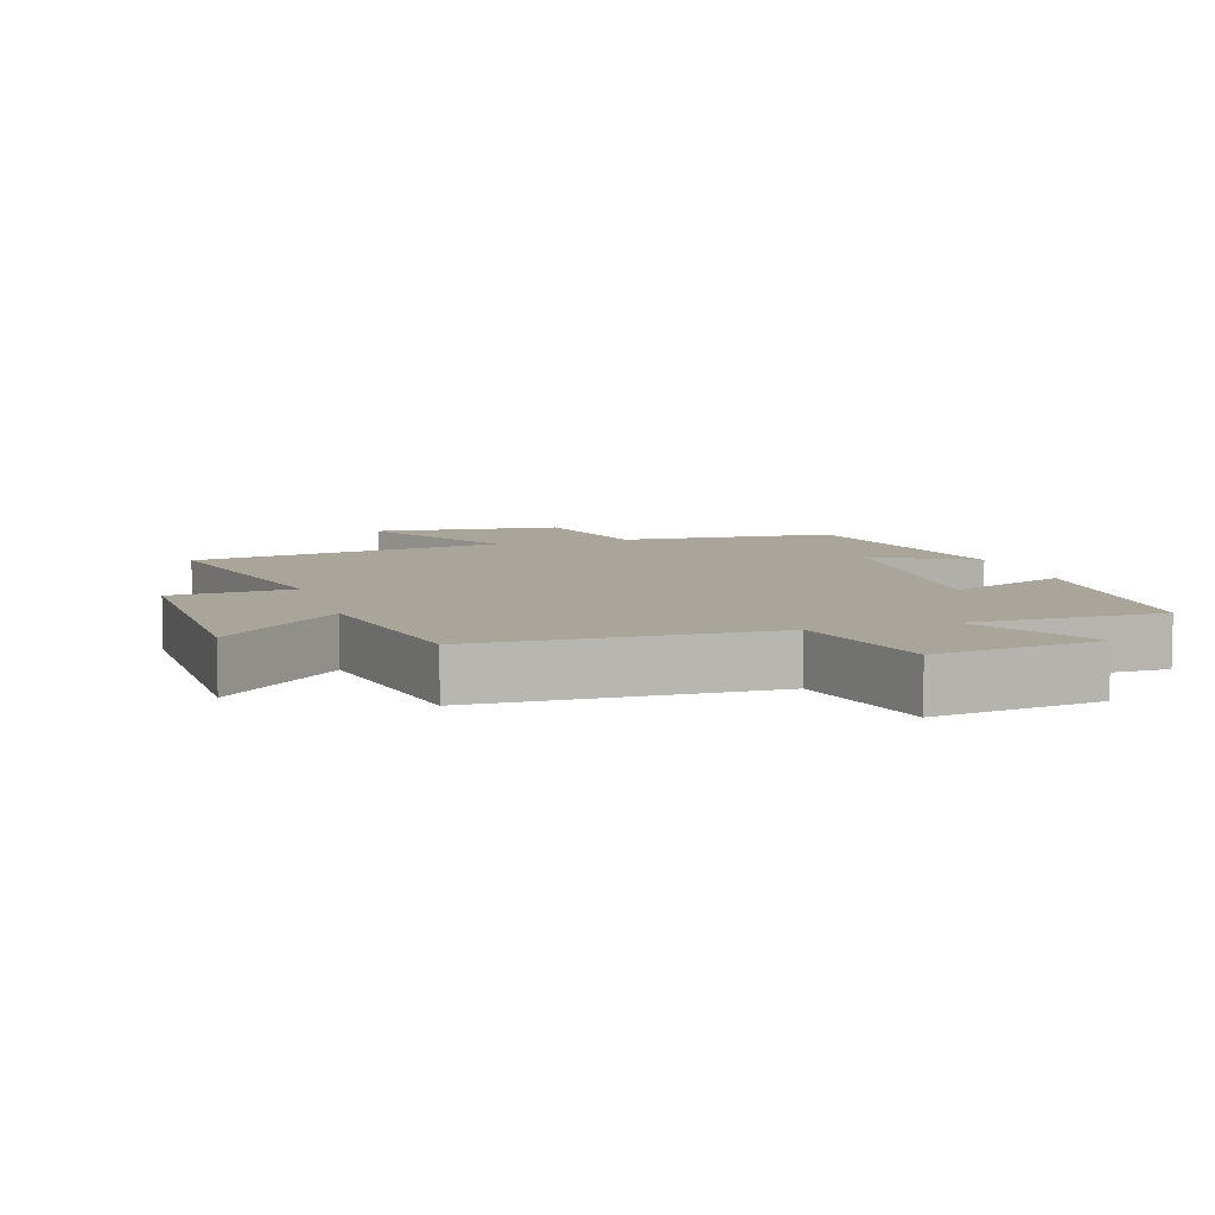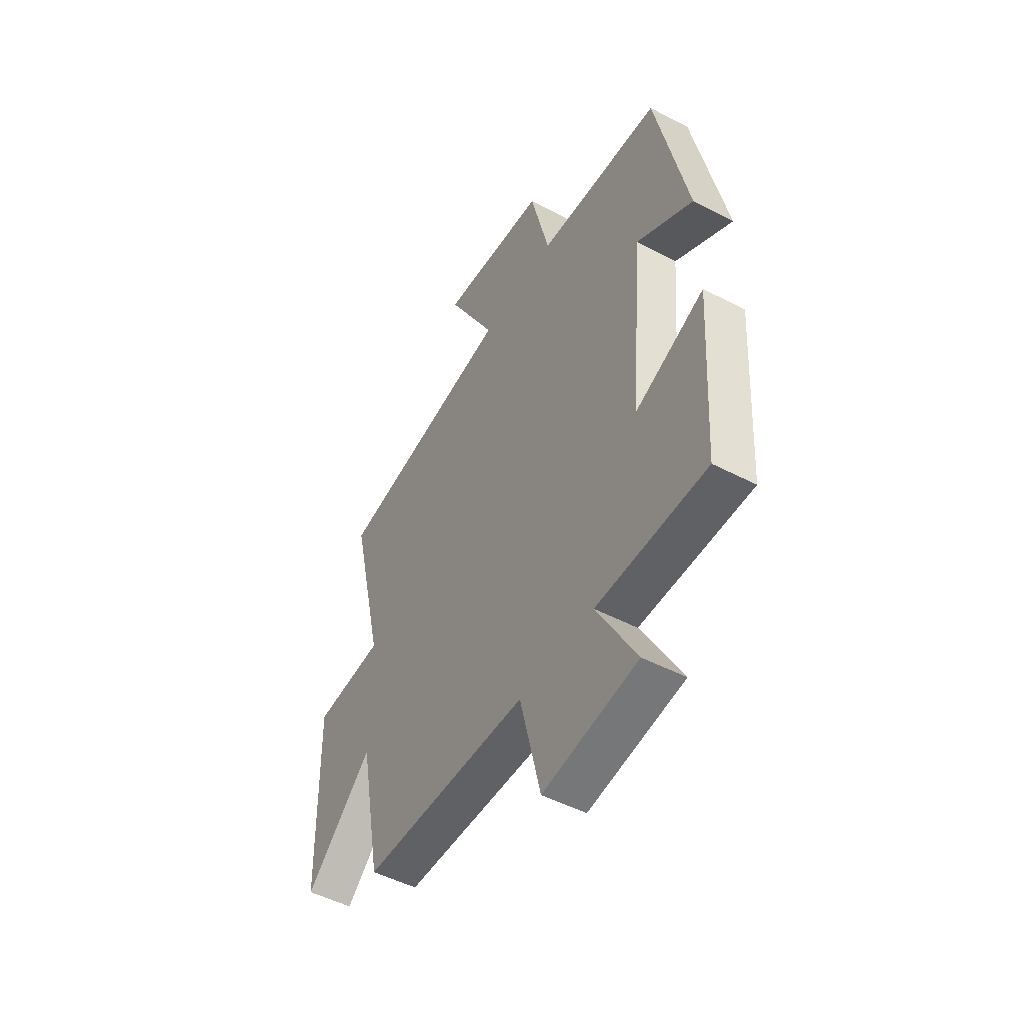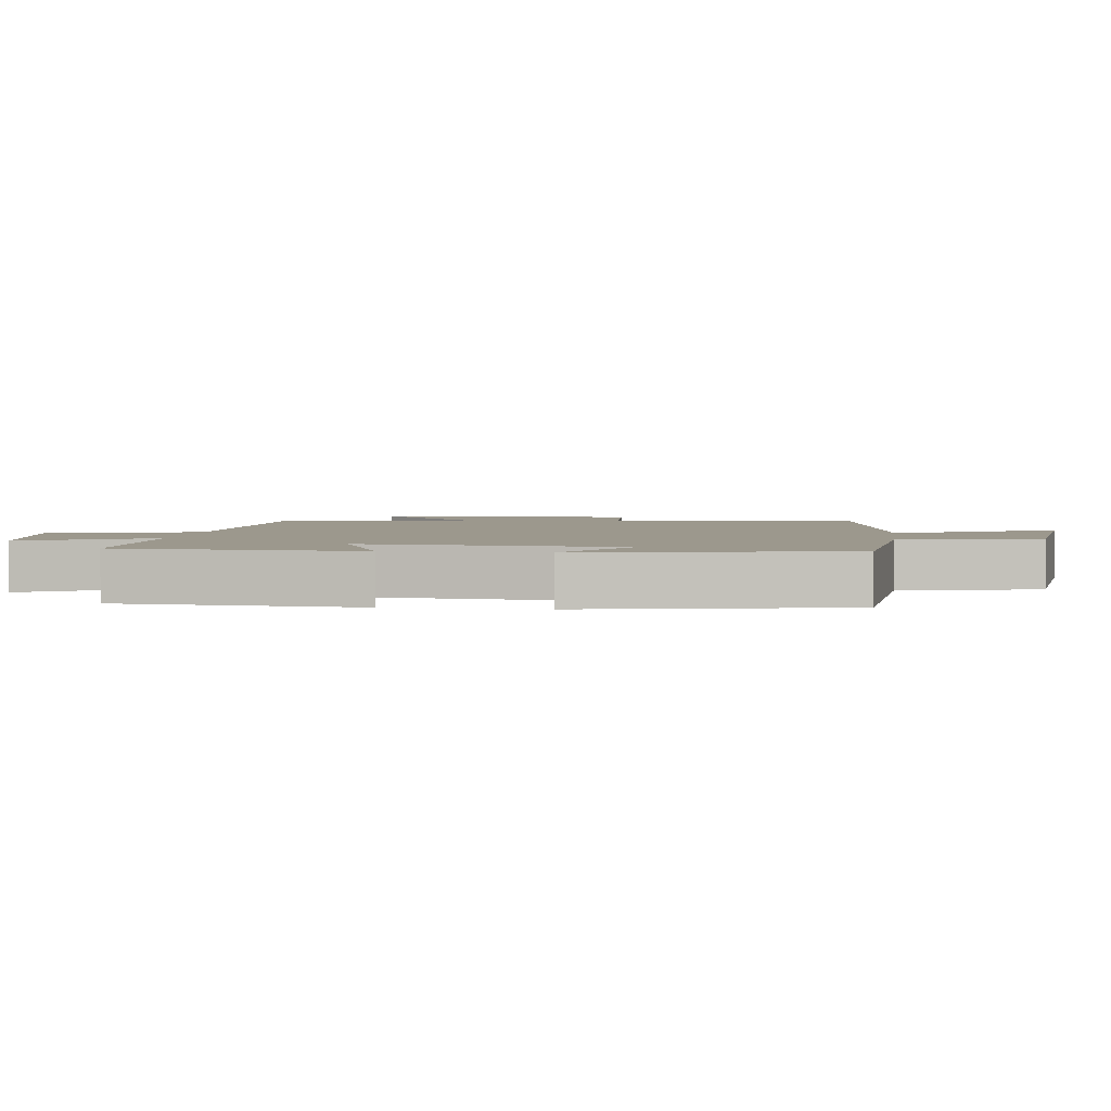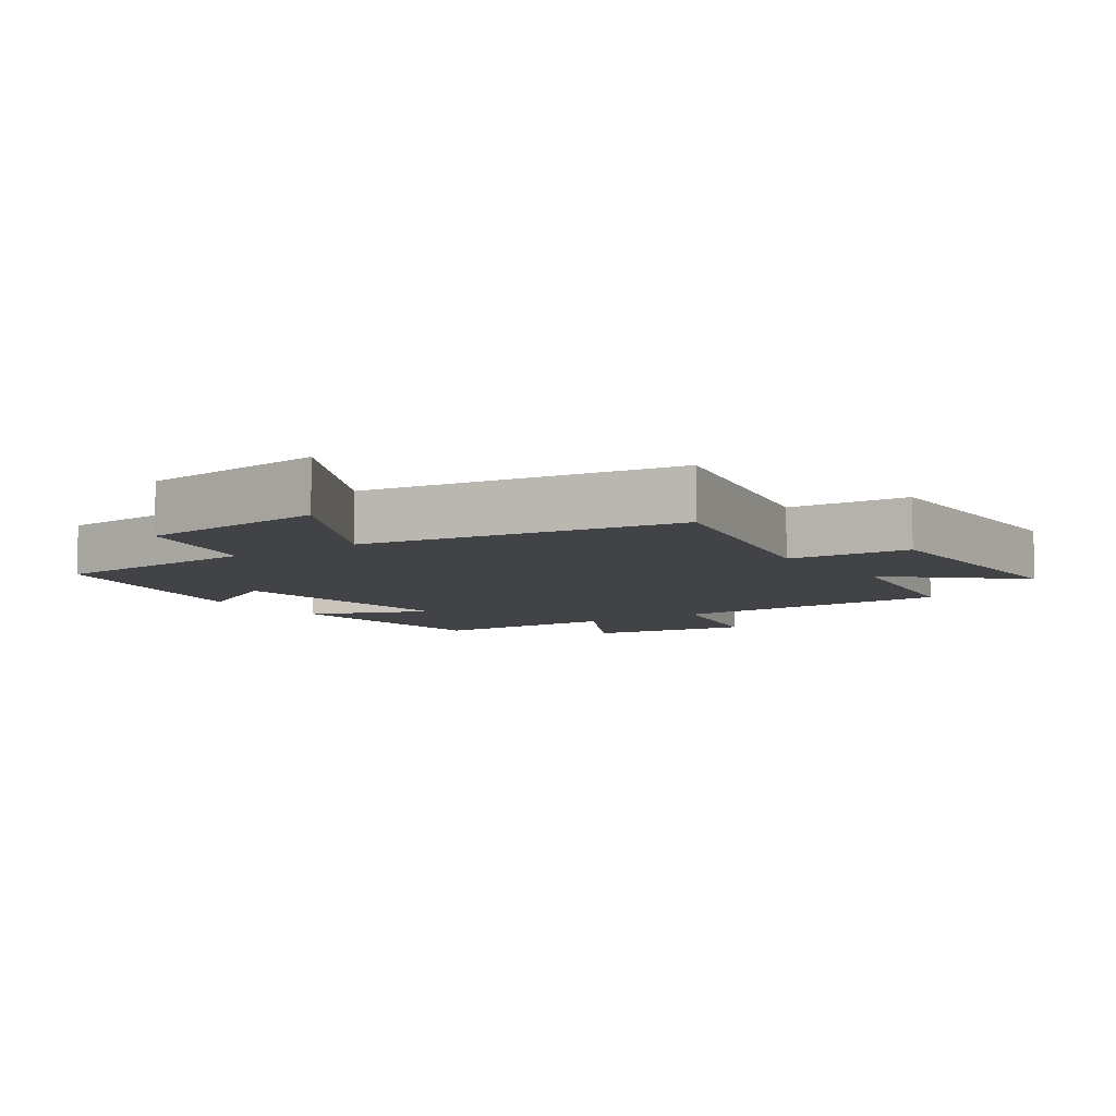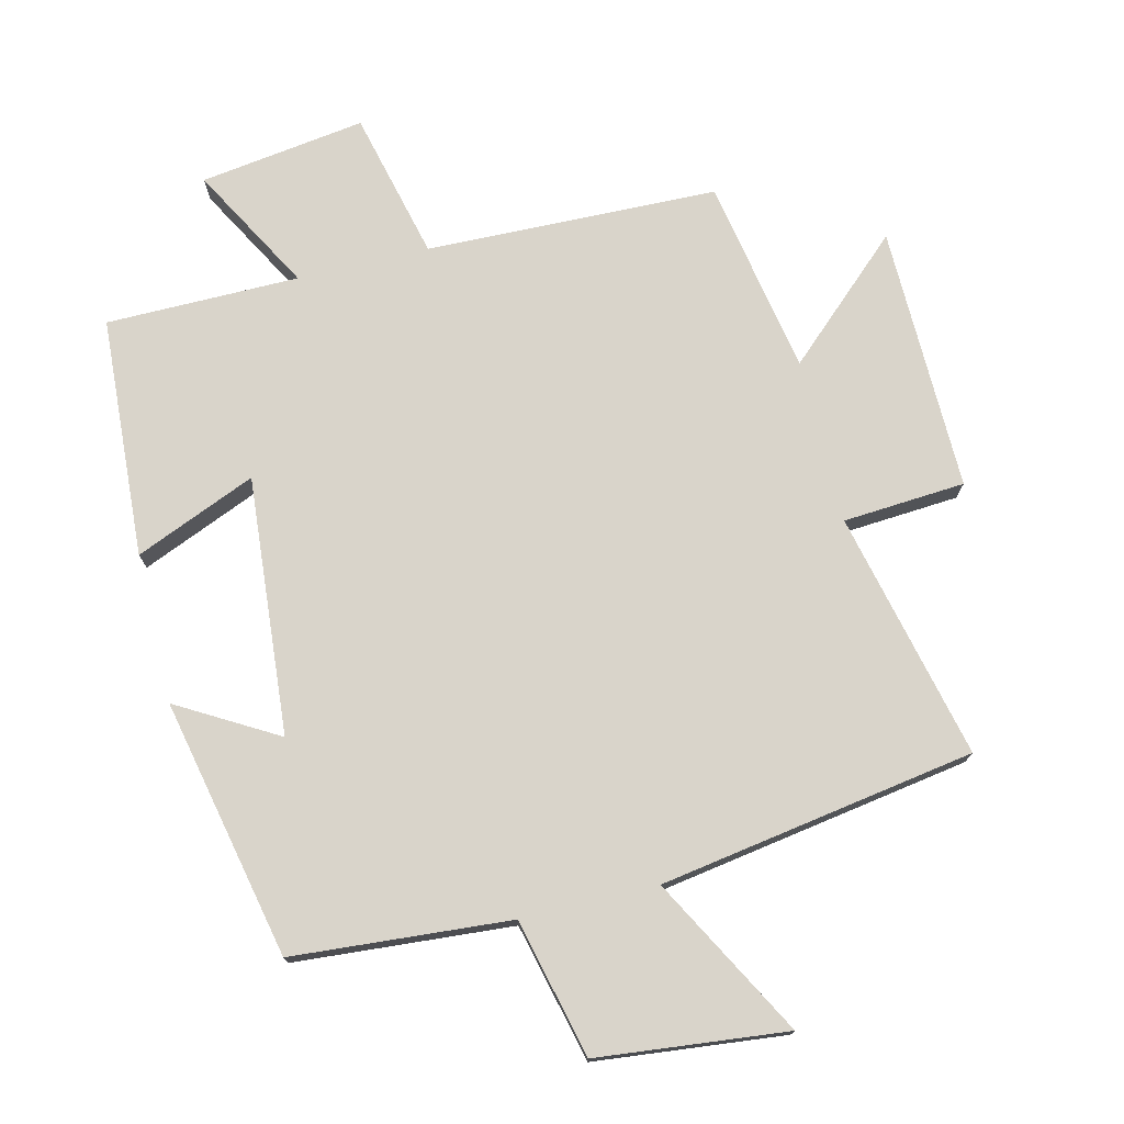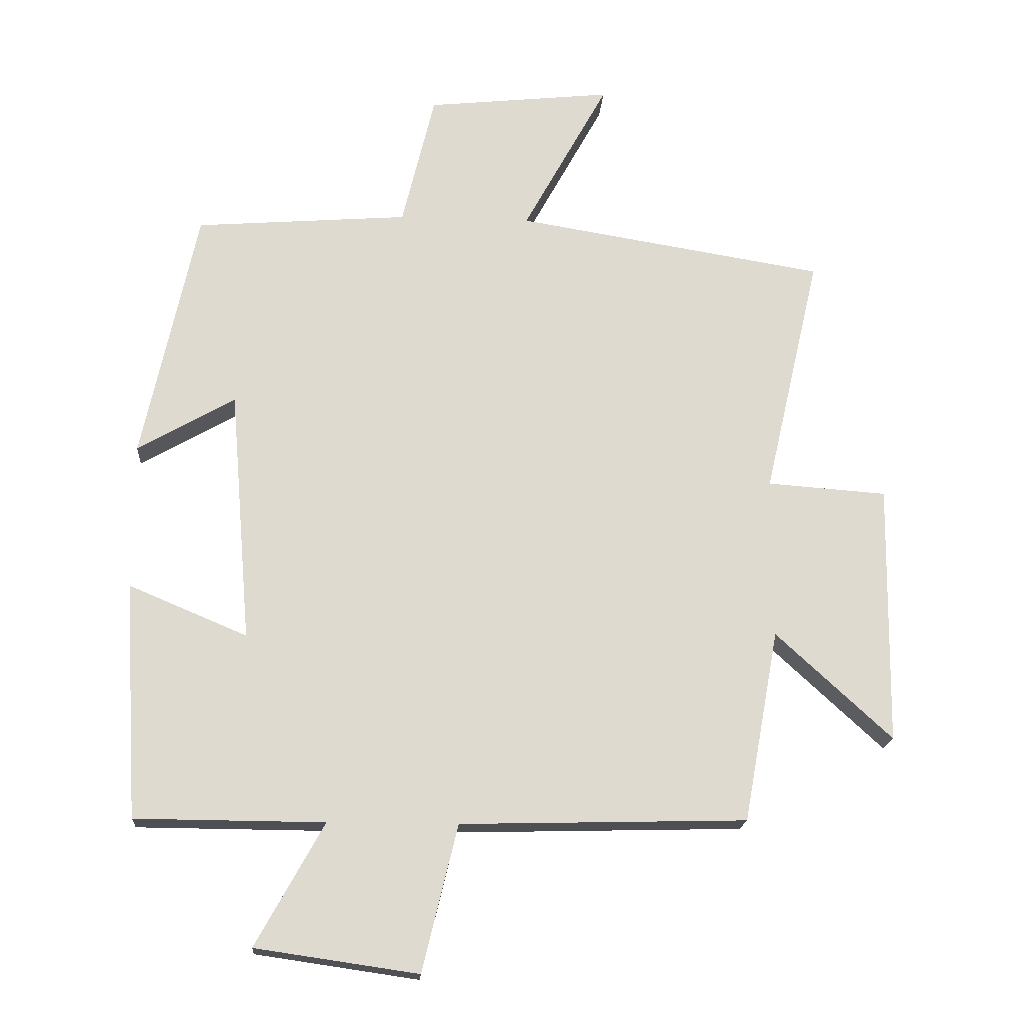
<metadata>
{"format":"obj","ext":"obj","renderer":"f3d","projection":"perspective","resolution":1024,"background":"white","views":[{"elev":7.6,"azim":162.6,"up":"+Y"},{"elev":-49.6,"azim":-120.0,"up":"+Z"},{"elev":3.0,"azim":-82.2,"up":"+Y"},{"elev":-7.2,"azim":34.9,"up":"+Y"},{"elev":74.8,"azim":-13.6,"up":"+Y"},{"elev":-18.4,"azim":-3.8,"up":"+Z"}]}
</metadata>
<code>
v -0.478 0.07 -0.498
v -0.5 0.07 -0.137
v -0.319 0.07 -0.213
v -0.351 0.07 0.173
v -0.5 0.07 0.087
v -0.417 0.07 0.475
v -0.091 0.07 0.5
v -0.041 0.07 0.707
v 0.243 0.07 0.737
v 0.113 0.07 0.5
v 0.586 0.07 0.423
v 0.5 0.07 0.052
v 0.683 0.07 0.039
v 0.677 0.07 -0.359
v 0.5 0.07 -0.196
v 0.446 0.07 -0.489
v 0.009 0.07 -0.5
v -0.045 0.07 -0.723
v -0.293 0.07 -0.687
v -0.189 0.07 -0.5
v -0.478 0 -0.498
v -0.5 0 -0.137
v -0.319 0 -0.213
v -0.351 0 0.173
v -0.5 0 0.087
v -0.417 0 0.475
v -0.091 0 0.5
v -0.041 0 0.707
v 0.243 0 0.737
v 0.113 0 0.5
v 0.586 0 0.423
v 0.5 0 0.052
v 0.683 0 0.039
v 0.677 0 -0.359
v 0.5 0 -0.196
v 0.446 0 -0.489
v 0.009 0 -0.5
v -0.045 0 -0.723
v -0.293 0 -0.687
v -0.189 0 -0.5
f 17 18 19 20
f 15 16 17 20
f 15 20 1
f 12 13 14 15
f 12 15 1
f 10 11 12 1
f 7 8 9 10
f 4 5 6 7
f 3 4 7 10
f 1 2 3
f 1 3 10
f 40 39 38 37
f 40 37 36 35
f 21 40 35
f 35 34 33 32
f 21 35 32
f 21 32 31 30
f 30 29 28 27
f 27 26 25 24
f 30 27 24 23
f 23 22 21
f 30 23 21
f 1 21 22 2
f 2 22 23 3
f 3 23 24 4
f 4 24 25 5
f 5 25 26 6
f 6 26 27 7
f 7 27 28 8
f 8 28 29 9
f 9 29 30 10
f 10 30 31 11
f 11 31 32 12
f 12 32 33 13
f 13 33 34 14
f 14 34 35 15
f 15 35 36 16
f 16 36 37 17
f 17 37 38 18
f 18 38 39 19
f 19 39 40 20
f 20 40 21 1

</code>
